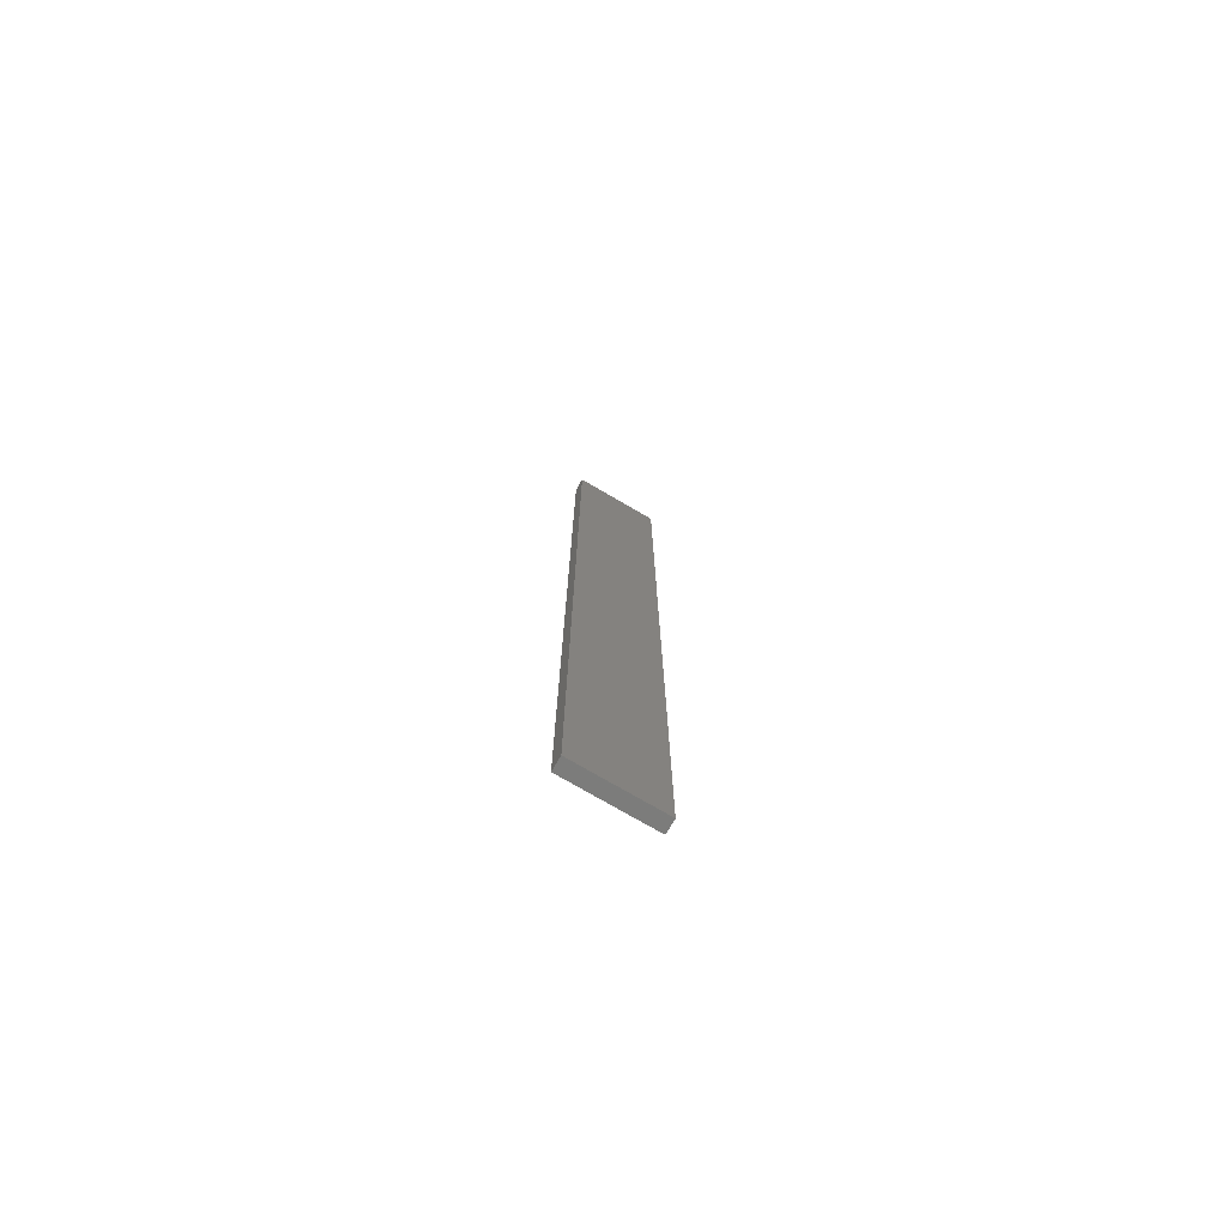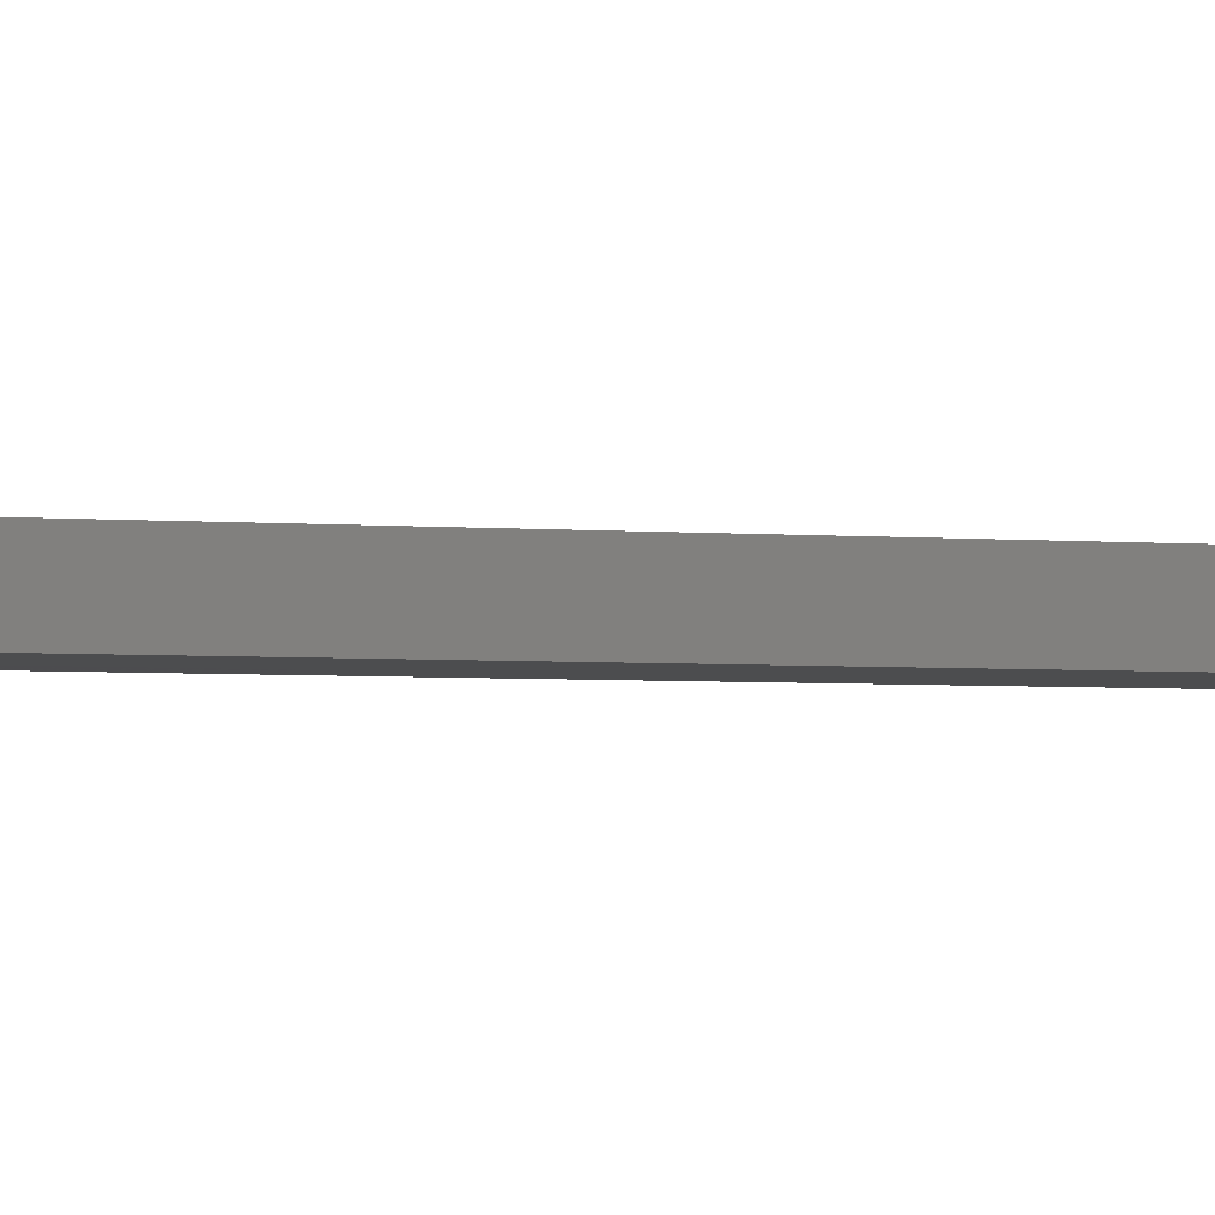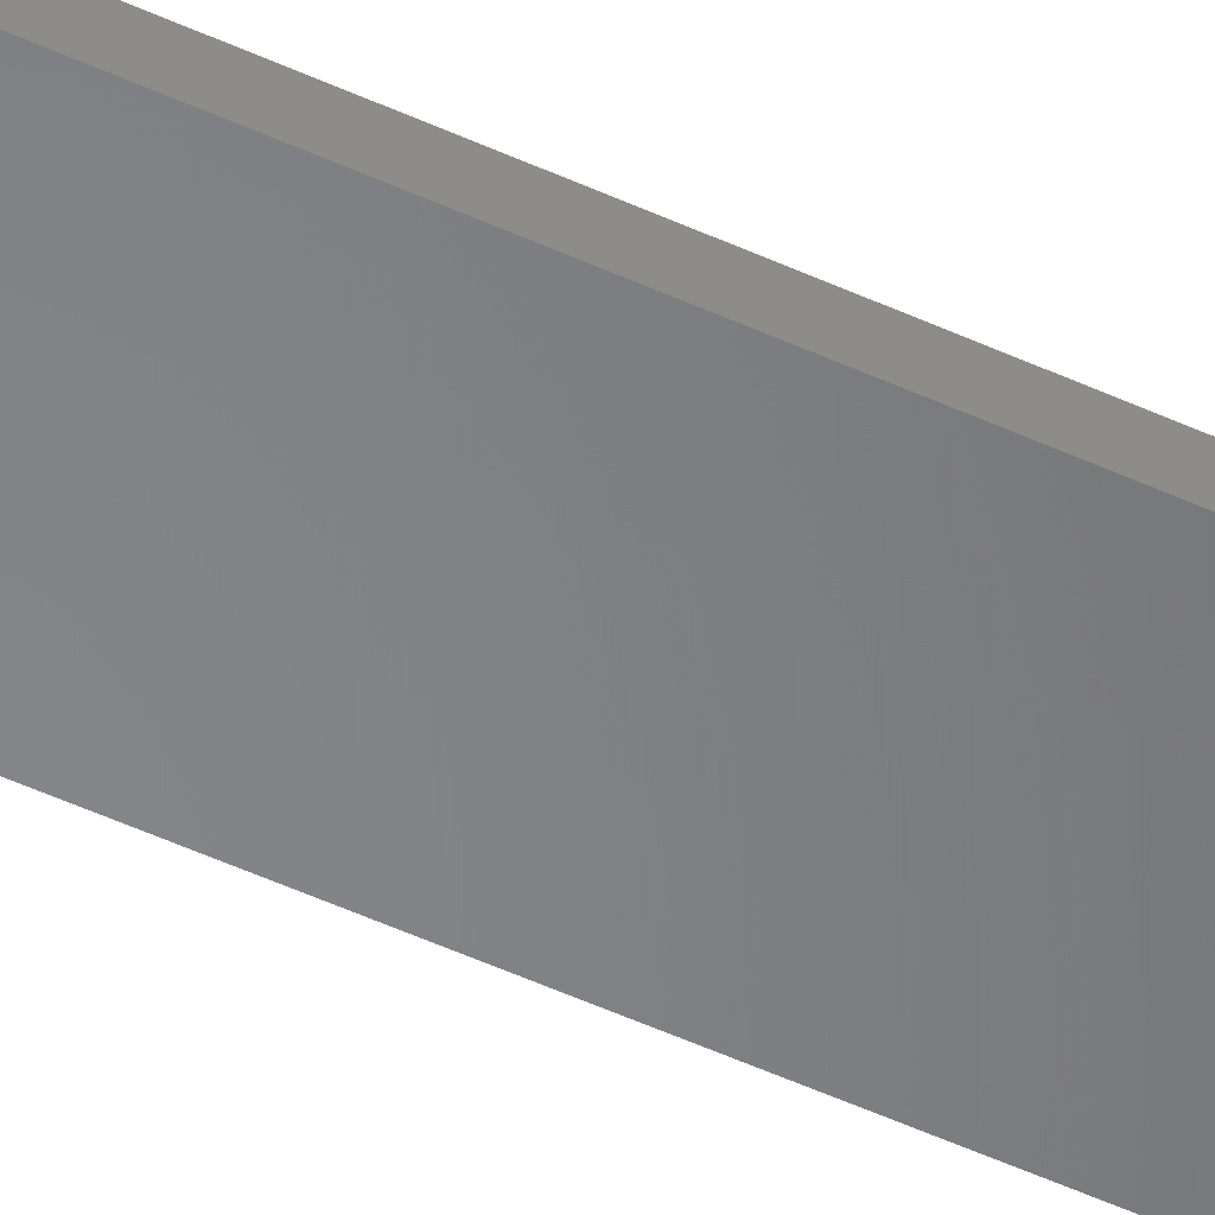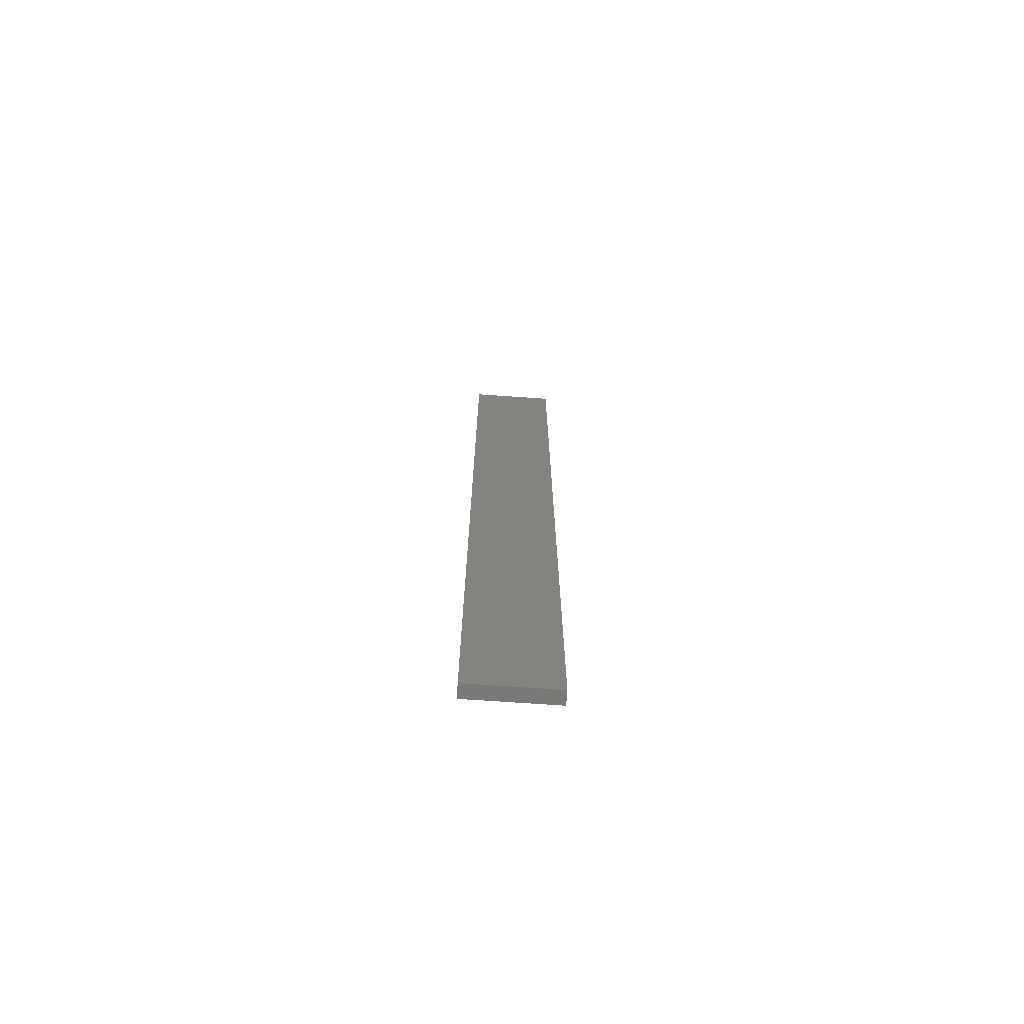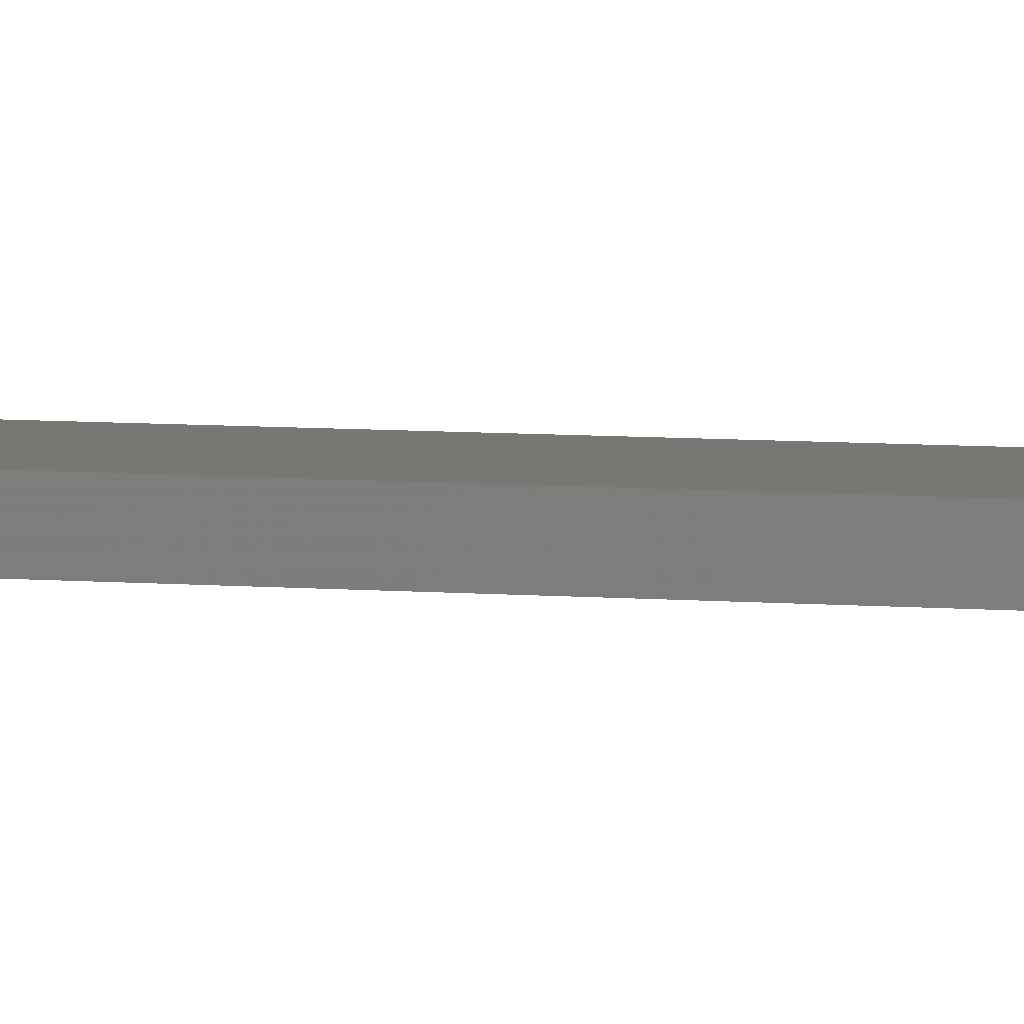
<metadata>
{"format":"stl","ext":"stl","renderer":"f3d","projection":"perspective","resolution":1024,"background":"white","views":[{"elev":-75.6,"azim":150.0,"up":"+Z"},{"elev":-1.3,"azim":-129.7,"up":"+Y"},{"elev":-53.1,"azim":-116.1,"up":"+Y"},{"elev":-72.5,"azim":-3.7,"up":"+Z"},{"elev":4.3,"azim":111.3,"up":"+Y"}]}
</metadata>
<code>
# stl→obj: 16 verts, 28 faces
v -0.1898 -4.301 212.5
v -0.08142 -4.3 212.5
v -0.08142 -4.3 216.1
v -0.1898 -4.301 216.1
v -0.2981 -4.301 212.5
v -0.2981 -4.301 216.1
v -0.4064 -4.301 212.5
v -0.4064 -4.301 216.1
v -0.4065 -4.251 216.1
v -0.4065 -4.251 212.5
v -0.0817 -4.25 216.1
v -0.0817 -4.25 212.5
v -0.19 -4.251 216.1
v -0.19 -4.251 212.5
v -0.2982 -4.251 212.5
v -0.2982 -4.251 216.1
f 1 2 3
f 1 3 4
f 5 4 6
f 5 1 4
f 7 6 8
f 7 5 6
f 7 9 10
f 8 9 7
f 11 12 13
f 12 14 13
f 13 15 16
f 14 15 13
f 16 10 9
f 15 10 16
f 12 3 2
f 11 3 12
f 16 9 8
f 6 16 8
f 13 16 6
f 4 13 6
f 11 13 4
f 3 11 4
f 10 15 7
f 15 5 7
f 15 14 5
f 14 1 5
f 14 12 1
f 12 2 1

</code>
